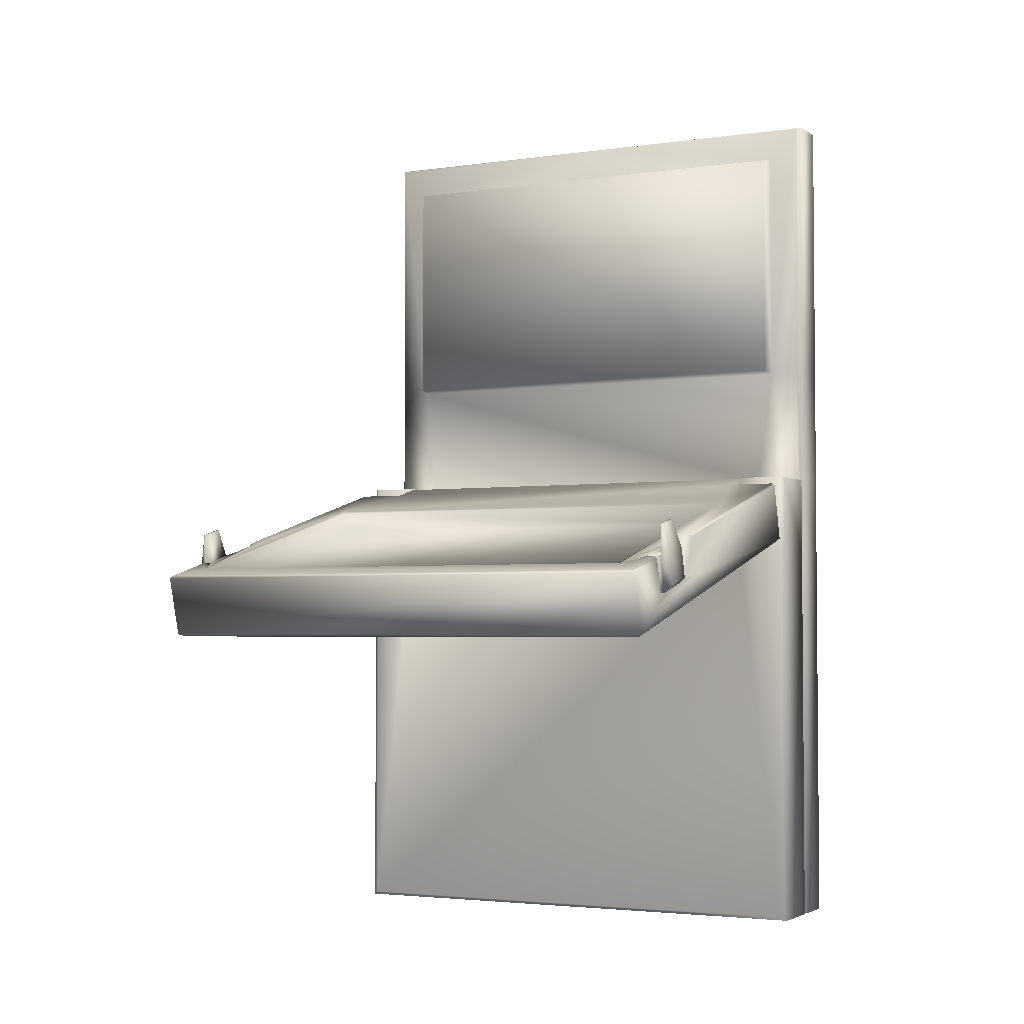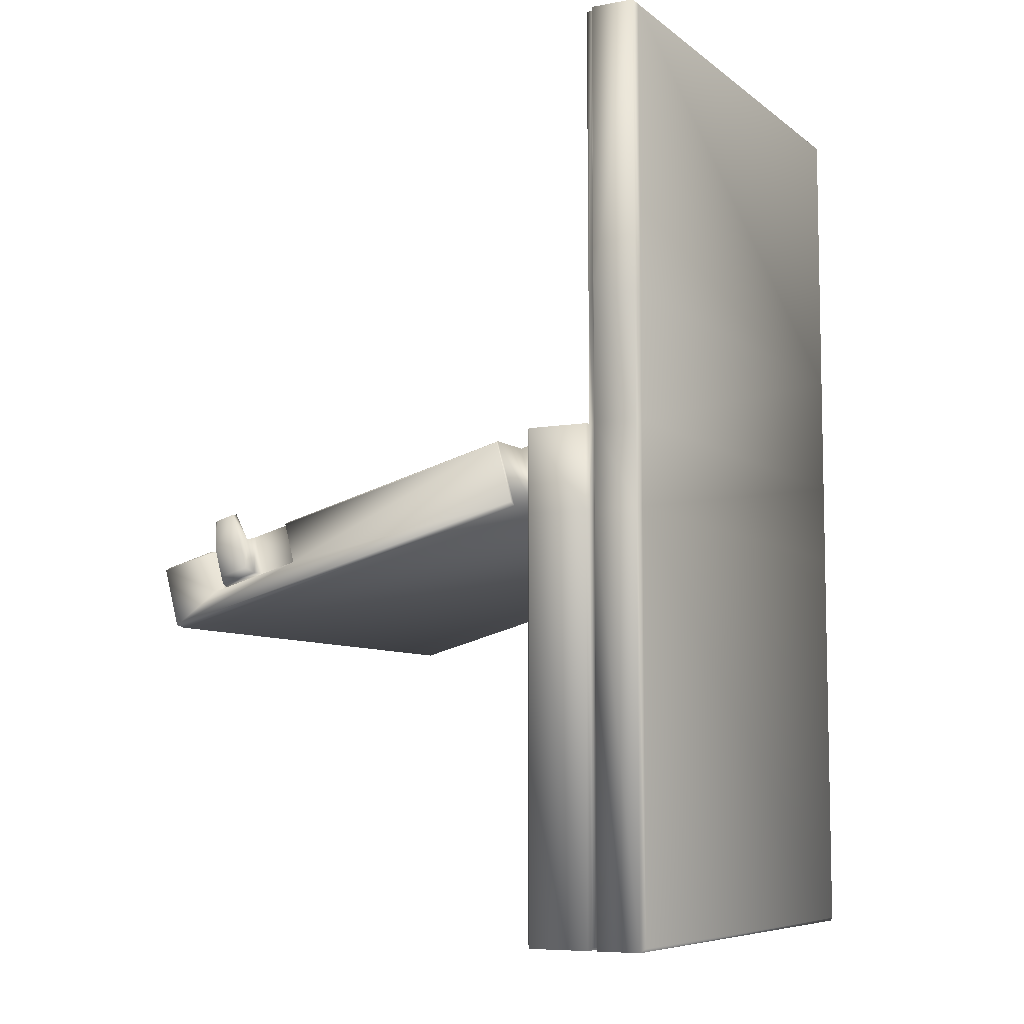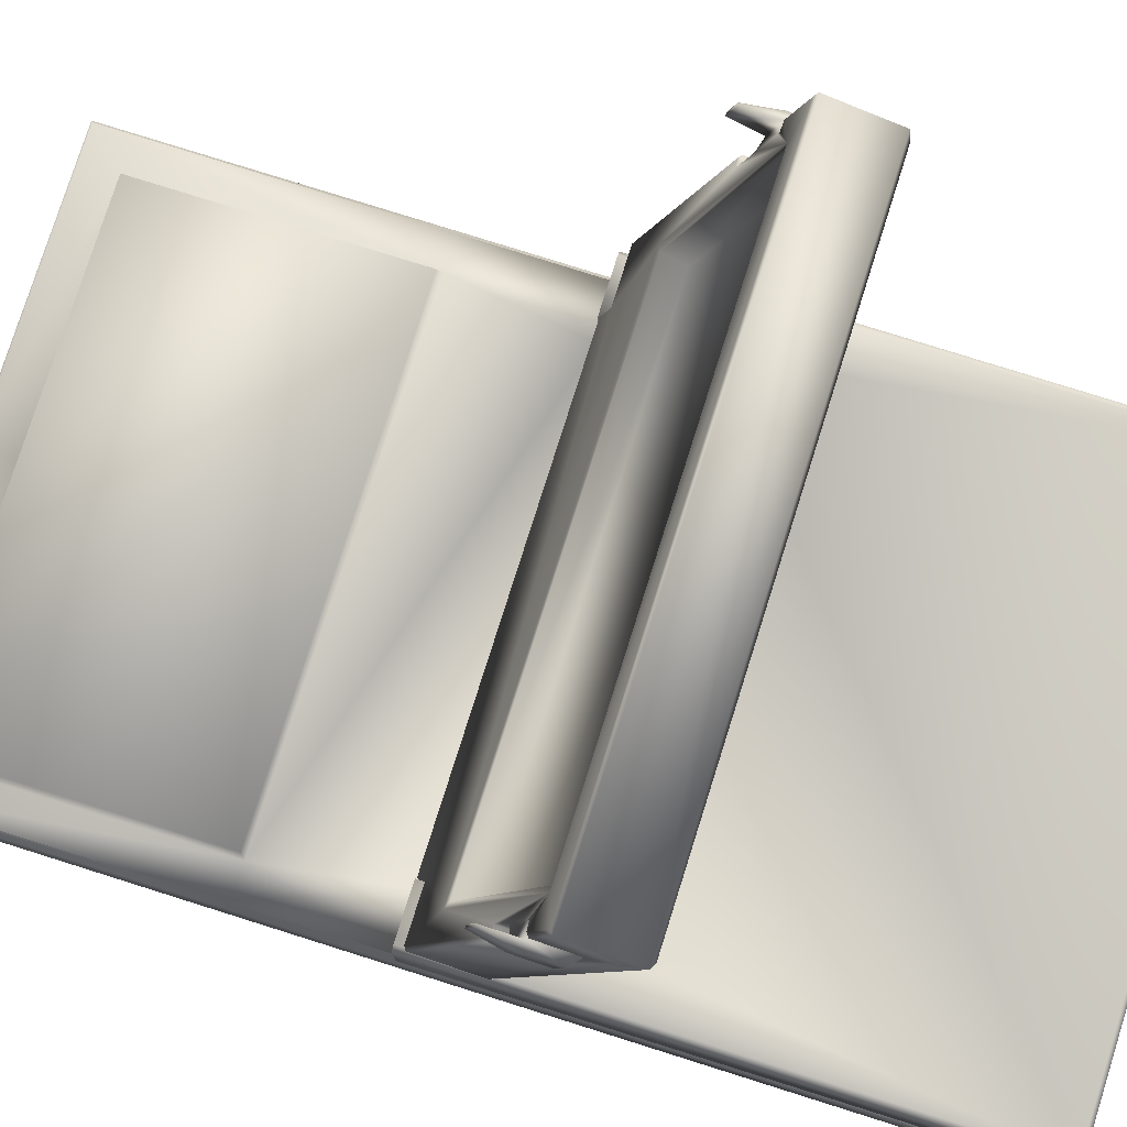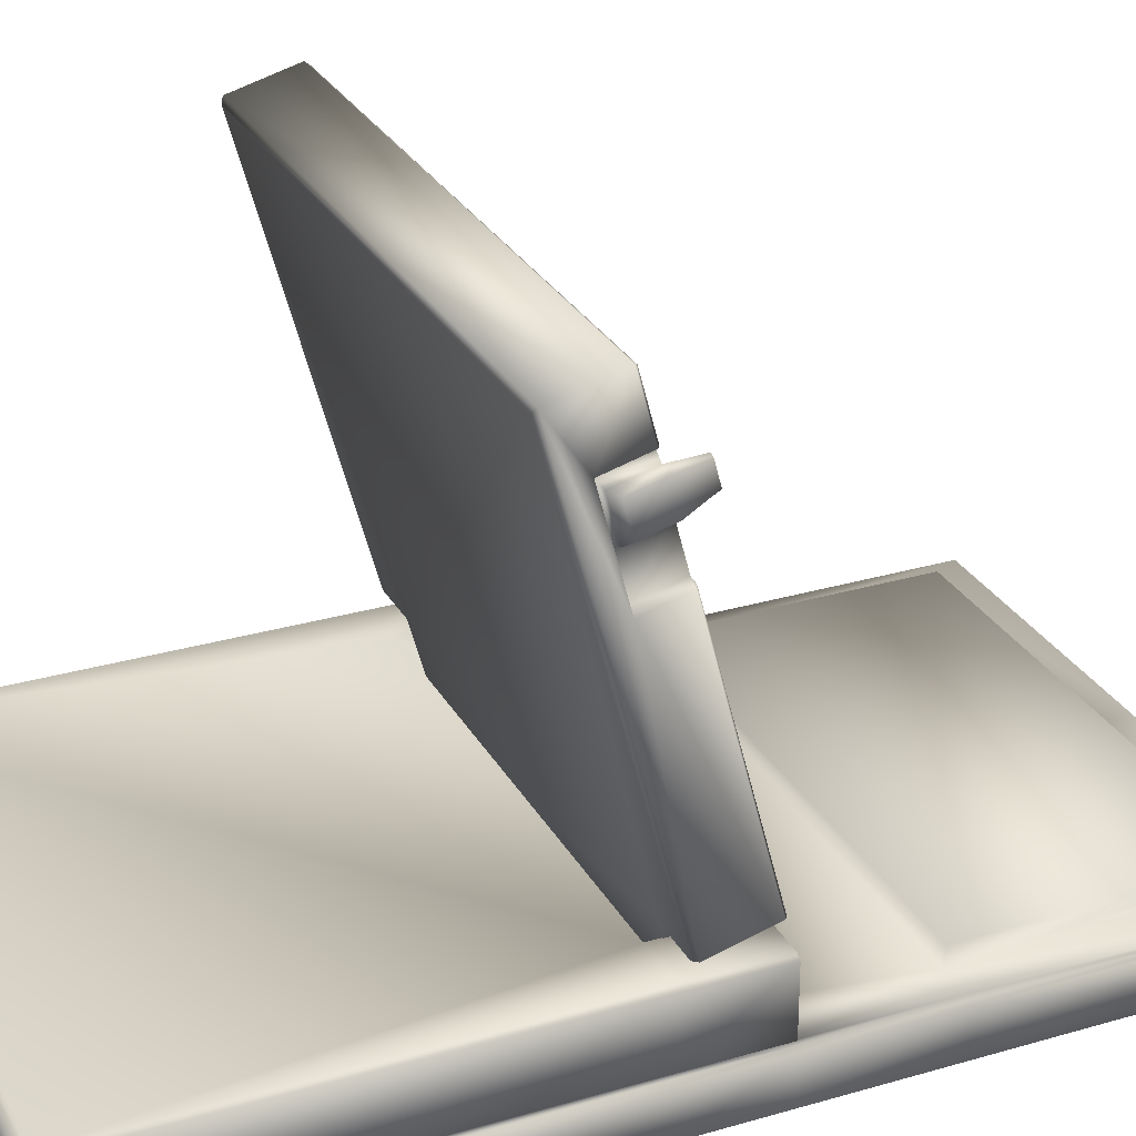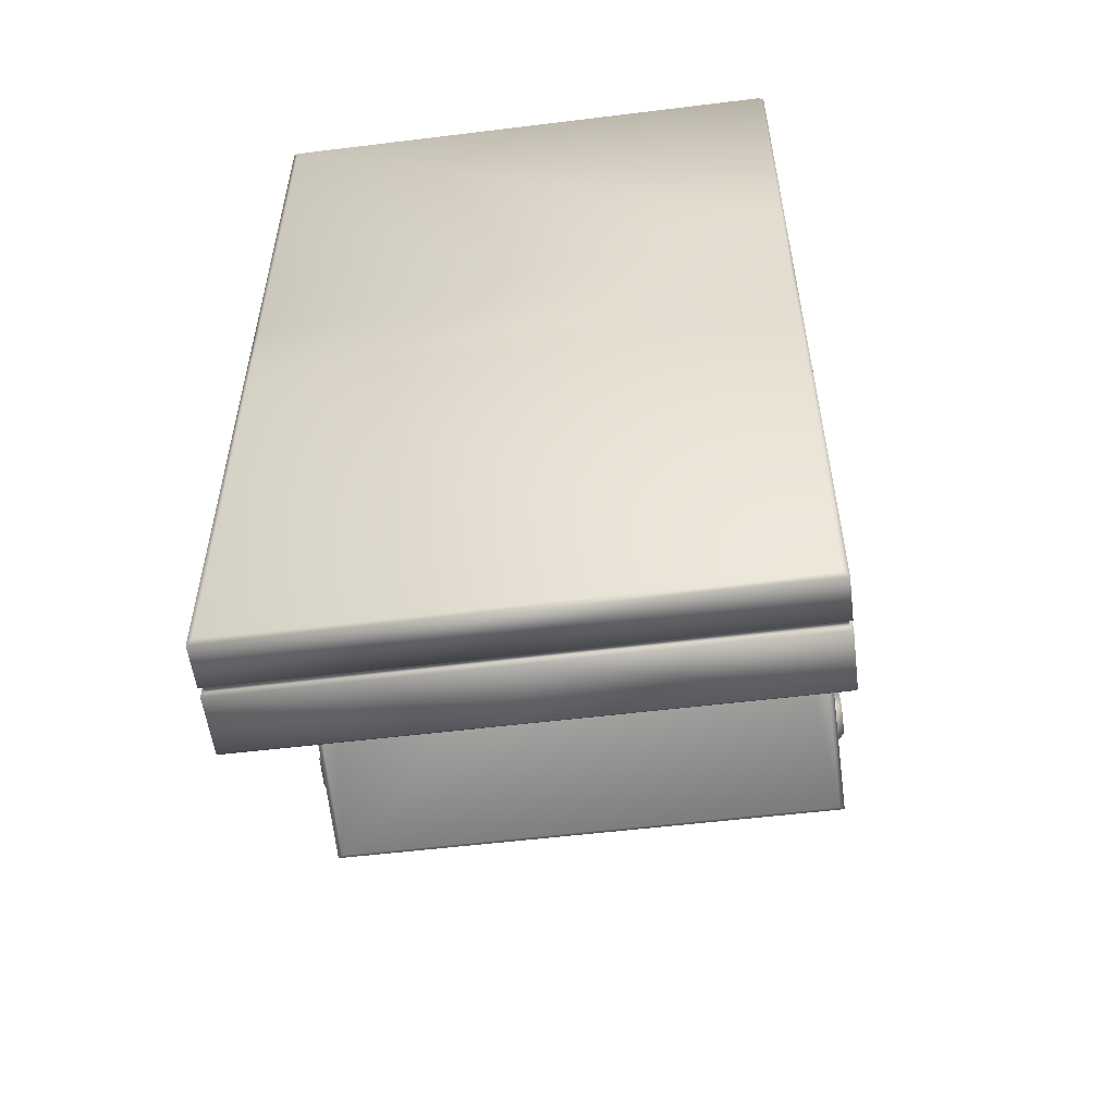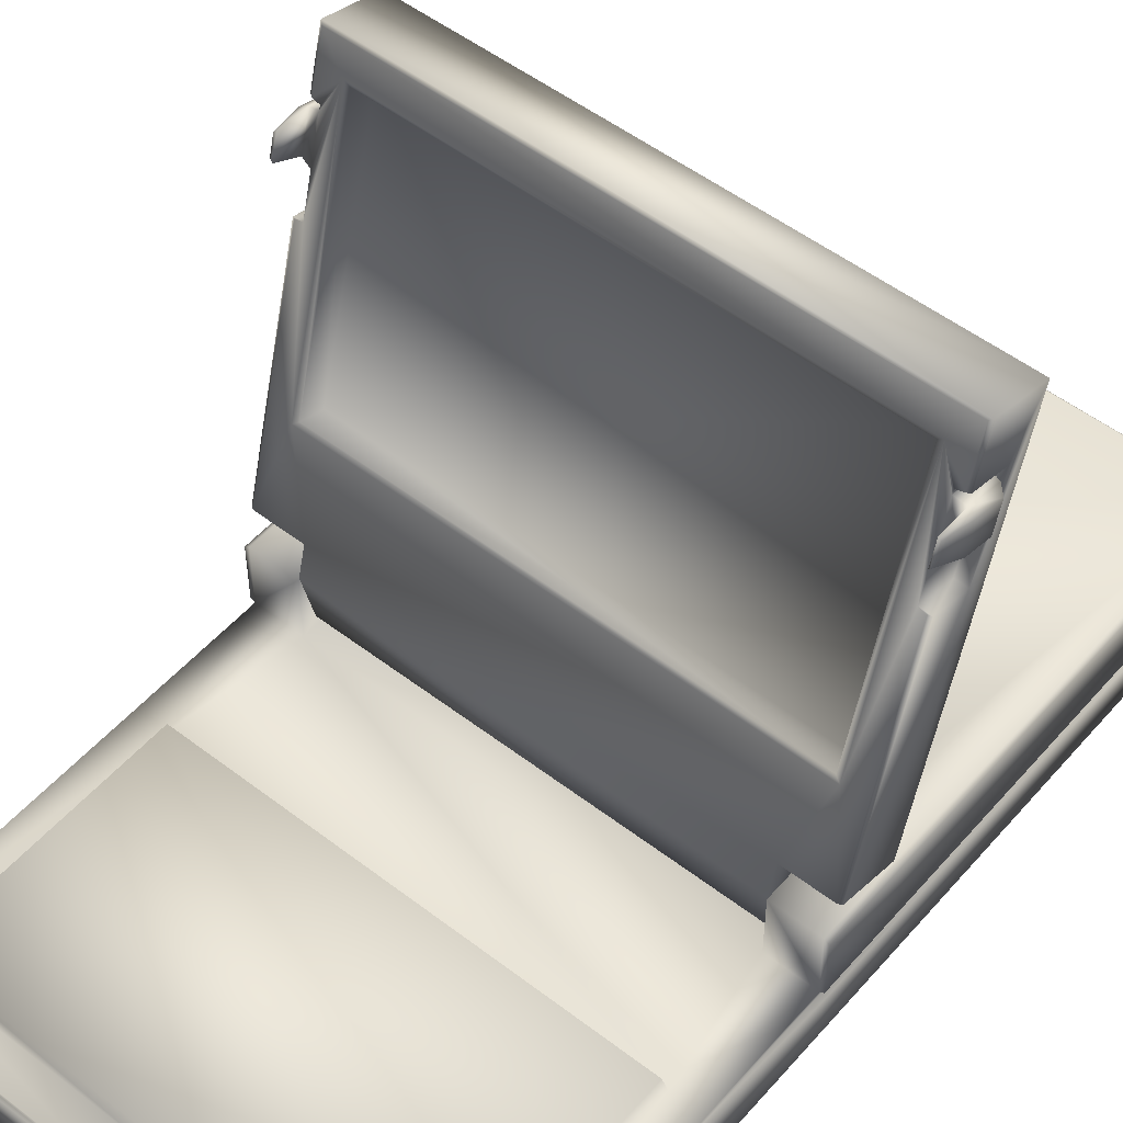
<metadata>
{"format":"obj","ext":"obj","renderer":"f3d","projection":"perspective","resolution":1024,"background":"white","views":[{"elev":-3.2,"azim":-153.5,"up":"+Z"},{"elev":-7.6,"azim":-62.4,"up":"+Z"},{"elev":77.8,"azim":107.5,"up":"+Y"},{"elev":28.2,"azim":-113.9,"up":"+Y"},{"elev":-54.8,"azim":7.4,"up":"+Z"},{"elev":51.7,"azim":39.7,"up":"+Y"}]}
</metadata>
<code>
v -0.3651 0.5931 -0.01399
v -0.3548 0.6367 -0.03431
v 0.3515 0.7336 -0.006506
v 0.3515 0.6626 0.01251
v 0.3412 0.6602 0.01314
v 0.3412 0.5945 0.03075
v 0.3412 0.5391 0.04559
v 0.3206 0.3266 0.1025
v 0.3515 0.2064 0.1348
v 0.3206 0.6975 0.003155
v 0.001498 0.07471 0.6983
v 0.3559 0.6493 0.01267
v 0.3559 0.6367 -0.03431
v 0.3498 0.001683 0.3153
v -0.3468 0.001683 0.3153
v -0.3468 0.001683 0.1477
v 0.3498 0.001683 0.1477
v -0.2836 0.1833 0.04851
v -0.34 0.6463 -0.03876
v -0.34 0.6405 -0.03719
v -0.3547 0.535 0.04353
v -0.2826 0.07471 0.03606
v 0.3498 0.001683 0.6966
v 0.3567 0.006758 0.3153
v 0.351 0.06793 0.1477
v 0.3567 0.06489 0.03606
v 0.3567 0.06489 0.1477
v 0.3498 0.001683 -0.5112
v 0.3567 0.006758 0.03606
v 0.3567 0.006758 0.1477
v 0.3567 0.06489 0.7017
v 0.3567 0.06489 0.3153
v 0.3514 0.06793 0.3153
v -0.34 0.6544 0.0147
v -0.34 0.5391 0.04559
v -0.34 0.5252 -0.006309
v -0.34 0.5806 -0.02115
v -0.3547 0.6487 -0.04335
v -0.3547 0.6628 0.009308
v 0.3524 0.06793 -0.5122
v 0.351 0.06793 0.03606
v 0.3567 0.06489 -0.5163
v 0.3567 0.07776 -0.5163
v -0.3494 0.07471 -0.5122
v 0.001498 0.07776 -0.5163
v 0.3489 0.1832 0.04837
v -0.3547 0.7361 -0.01035
v 0.3558 0.7361 -0.01035
v 0.3558 0.7151 -0.08883
v 0.3558 0.1846 0.05333
v 0.2847 0.1833 0.04851
v 0.3498 0.1641 -0.5112
v 0.3412 0.6463 -0.03876
v 0.3088 0.6798 -0.02376
v 0.3135 0.6911 0.002771
v 0.3088 0.3285 0.07036
v -0.2836 0.07515 0.07748
v 0.3559 0.598 0.02643
v 0.3559 0.651 0.05352
v 0.3597 0.6477 0.05442
v 0.3597 0.6203 0.06175
v 0.3662 0.5931 -0.01399
v 0.3662 0.6333 -0.02477
v -0.3494 0.06793 -0.5122
v -0.3538 0.06489 -0.5163
v 0.3567 0.006758 -0.5163
v 0.3559 0.6169 0.06265
v 0.3662 0.6035 0.02494
v -0.2836 0.08896 0.129
v 0.2847 0.1641 0.1461
v -0.2836 0.1641 0.1461
v -0.2836 0.2064 0.1348
v -0.3194 0.3266 0.1025
v -0.3124 0.6911 0.002771
v -0.3124 0.332 0.09899
v -0.3503 0.7336 -0.006506
v -0.3503 0.6626 0.01251
v -0.34 0.6602 0.01314
v -0.3194 0.6975 0.003155
v -0.34 0.5945 0.03075
v 0.3489 0.7079 -0.09207
v 0.3662 0.6438 0.01416
v 0.3412 0.6544 0.0147
v 0.3559 0.5854 -0.02056
v 0.3412 0.5806 -0.02115
v -0.3014 0.09501 0.649
v -0.3014 0.09501 0.3193
v 0.3567 0.159 -0.5163
v 0.001498 0.159 -0.5163
v -0.3468 0.001683 -0.5112
v 0.3498 0.001683 0.03606
v 0.3567 0.159 0.1477
v 0.351 0.07471 0.1477
v 0.351 0.07471 0.03606
v 0.3567 0.07776 0.03606
v 0.3524 0.07471 -0.5122
v 0.3567 0.159 0.03606
v 0.3498 0.1641 0.1477
v 0.3567 0.07776 0.1477
v 0.3044 0.09501 0.3193
v 0.3091 0.07471 0.3153
v 0.3091 0.07471 0.653
v 0.3044 0.09501 0.649
v 0.2856 0.1641 0.1477
v 0.2856 0.07471 0.03606
v -0.2826 0.1641 0.03606
v 0.2856 0.1641 0.03606
v -0.3061 0.07471 0.3153
v -0.3478 0.7079 -0.09207
v -0.3478 0.1832 0.04837
v -0.3547 0.1846 0.05333
v -0.3547 0.2056 0.1318
v -0.3503 0.2064 0.1348
v 0.3558 0.6487 -0.04335
v 0.3412 0.6405 -0.03719
v -0.348 0.06793 0.03606
v -0.3538 0.06489 0.03606
v -0.3538 0.006758 -0.5163
v -0.3538 0.006758 0.03606
v -0.3538 0.06489 0.1477
v -0.3538 0.006758 0.1477
v -0.3468 0.001683 0.03606
v -0.3538 0.006758 0.3153
v -0.3538 0.06489 0.3153
v -0.3547 0.7151 -0.08883
v -0.3547 0.5209 -0.009123
v -0.3503 0.5368 0.04621
v -0.348 0.07471 0.1477
v -0.3494 0.07471 0.6983
v -0.3061 0.07471 0.653
v 0.3498 0.1641 0.03606
v -0.3586 0.6203 0.06175
v -0.3548 0.6493 0.01267
v -0.3651 0.6438 0.01416
v -0.3651 0.6333 -0.02477
v -0.3586 0.6477 0.05442
v -0.3076 0.6798 -0.02376
v -0.3076 0.3285 0.07036
v 0.3135 0.332 0.09899
v -0.3548 0.651 0.05352
v 0.2856 0.07471 0.1477
v 0.3524 0.07471 0.6983
v 0.3514 0.07471 0.3153
v -0.3538 0.07776 -0.5163
v -0.3538 0.07776 0.03606
v -0.348 0.07471 0.03606
v -0.3538 0.07776 0.1477
v -0.3538 0.159 0.03606
v -0.3538 0.159 -0.5163
v 0.3558 0.6628 0.009308
v 0.3558 0.5209 -0.009123
v 0.3558 0.2056 0.1318
v 0.3515 0.5368 0.04621
v -0.3548 0.6169 0.06265
v -0.3548 0.598 0.02643
v -0.3651 0.6035 0.02494
v -0.3548 0.5854 -0.02056
v 0.2847 0.07515 0.07748
v 0.2847 0.08896 0.129
v 0.2847 0.2064 0.1348
v 0.3412 0.5252 -0.006309
v 0.3558 0.535 0.04353
v 0.001498 0.07471 0.653
v -0.3468 0.001683 0.6966
v 0.3567 0.006758 0.7017
v -0.3538 0.006758 0.7017
v -0.3538 0.06489 0.7017
v 0.3524 0.06793 0.6983
v -0.348 0.06793 0.1477
v -0.3484 0.06793 0.3153
v -0.3484 0.07471 0.3153
v -0.3494 0.06793 0.6983
v -0.3468 0.1641 -0.5112
v -0.3468 0.1641 0.03606
v -0.3468 0.1641 0.1477
v -0.3538 0.159 0.1477
v -0.2826 0.1641 0.1477
v -0.2826 0.07471 0.1477
f 16 14 15
f 14 16 17
f 117 118 119
f 119 120 117
f 120 119 121
f 157 1 135
f 157 135 2
f 153 7 9
f 10 4 3
f 4 10 5
f 5 10 83
f 83 10 6
f 6 10 7
f 10 8 7
f 8 9 7
f 160 9 8
f 10 139 8
f 139 10 55
f 11 129 172
f 11 172 168
f 11 168 142
f 82 59 60
f 59 82 12
f 63 12 82
f 12 63 13
f 164 14 23
f 14 164 15
f 72 69 71
f 18 69 72
f 69 18 57
f 37 126 36
f 37 38 126
f 38 37 20
f 20 19 38
f 35 21 127
f 36 21 35
f 21 36 126
f 106 178 22
f 178 106 177
f 14 165 23
f 165 14 24
f 17 24 14
f 33 27 25
f 26 25 27
f 27 29 26
f 66 26 29
f 29 28 66
f 28 29 91
f 29 17 91
f 17 29 30
f 24 17 30
f 30 32 24
f 32 165 24
f 165 32 31
f 32 168 31
f 168 32 33
f 27 33 32
f 32 30 27
f 29 27 30
f 133 20 2
f 20 133 34
f 34 155 80
f 155 34 133
f 157 80 155
f 80 157 37
f 37 2 20
f 2 37 157
f 80 36 35
f 36 80 37
f 78 38 19
f 38 78 39
f 78 77 39
f 41 42 40
f 26 66 42
f 42 41 26
f 25 26 41
f 45 43 96
f 45 96 44
f 45 44 144
f 81 50 46
f 50 81 49
f 3 47 76
f 47 3 48
f 49 47 48
f 47 49 125
f 9 50 152
f 50 9 46
f 9 51 46
f 51 9 160
f 89 149 173
f 89 173 52
f 89 52 88
f 5 115 53
f 115 5 83
f 56 55 54
f 55 56 139
f 57 159 69
f 159 57 158
f 12 67 59
f 67 12 58
f 61 59 67
f 59 61 60
f 63 84 13
f 84 63 62
f 40 65 64
f 65 40 42
f 66 65 42
f 65 66 118
f 28 118 66
f 118 28 90
f 58 61 67
f 61 58 68
f 58 62 68
f 62 58 84
f 159 71 69
f 71 159 70
f 160 71 70
f 71 160 72
f 8 72 160
f 75 8 139
f 8 75 73
f 72 8 73
f 73 113 72
f 113 35 127
f 35 113 73
f 35 73 79
f 75 79 73
f 79 75 74
f 55 79 74
f 79 55 10
f 10 76 79
f 76 10 3
f 77 79 76
f 79 77 78
f 34 79 78
f 80 79 34
f 35 79 80
f 51 109 81
f 46 51 81
f 109 18 110
f 109 51 18
f 158 18 51
f 18 158 57
f 61 82 60
f 82 61 68
f 62 82 68
f 82 62 63
f 12 115 83
f 115 12 13
f 83 58 12
f 58 83 6
f 84 6 85
f 6 84 58
f 85 13 84
f 13 85 115
f 6 161 85
f 161 6 7
f 86 108 130
f 108 86 87
f 45 88 43
f 88 45 89
f 144 89 45
f 89 144 149
f 122 17 16
f 17 122 91
f 28 122 90
f 122 28 91
f 97 43 88
f 43 97 95
f 92 95 97
f 95 92 99
f 93 95 99
f 95 93 94
f 96 95 94
f 95 96 43
f 98 107 104
f 107 98 131
f 44 40 64
f 40 44 96
f 88 131 97
f 131 88 52
f 97 98 92
f 98 97 131
f 93 104 141
f 104 93 98
f 99 98 93
f 98 99 92
f 103 87 86
f 87 103 100
f 103 101 100
f 101 103 102
f 107 141 104
f 141 107 105
f 22 107 106
f 107 22 105
f 87 101 108
f 101 87 100
f 125 110 111
f 110 125 109
f 113 18 72
f 18 113 110
f 113 111 110
f 111 113 112
f 114 53 115
f 85 114 115
f 114 85 151
f 161 151 85
f 150 4 5
f 5 114 150
f 114 5 53
f 170 120 124
f 120 170 169
f 169 117 120
f 117 169 116
f 116 65 117
f 65 116 64
f 118 117 65
f 121 124 120
f 90 119 118
f 119 90 122
f 16 119 122
f 119 16 121
f 16 123 121
f 124 121 123
f 166 124 123
f 124 166 167
f 172 124 167
f 124 172 170
f 123 16 15
f 15 166 123
f 166 15 164
f 76 39 77
f 39 76 47
f 38 39 47
f 38 47 125
f 125 126 38
f 126 125 111
f 112 126 111
f 126 112 21
f 112 127 21
f 127 112 113
f 22 141 105
f 141 22 178
f 178 101 141
f 101 178 108
f 128 108 178
f 108 128 171
f 129 108 171
f 108 129 130
f 11 130 129
f 130 11 163
f 106 175 177
f 175 106 174
f 106 173 174
f 106 52 173
f 52 106 107
f 131 52 107
f 1 134 135
f 134 1 156
f 132 134 156
f 134 132 136
f 135 133 2
f 133 135 134
f 134 140 133
f 140 134 136
f 78 20 34
f 20 78 19
f 138 74 75
f 74 138 137
f 54 138 56
f 138 54 137
f 81 125 49
f 125 81 109
f 54 74 137
f 74 54 55
f 139 138 75
f 138 139 56
f 133 154 155
f 154 133 140
f 132 140 136
f 140 132 154
f 101 93 141
f 93 101 143
f 101 142 143
f 142 101 102
f 102 11 142
f 11 102 163
f 168 143 142
f 143 168 33
f 25 143 33
f 143 25 93
f 25 94 93
f 94 25 41
f 40 94 41
f 94 40 96
f 44 145 144
f 145 44 146
f 128 145 146
f 145 128 147
f 176 145 147
f 145 176 148
f 148 144 145
f 144 148 149
f 150 3 4
f 3 150 48
f 48 150 114
f 48 114 49
f 151 49 114
f 49 151 50
f 151 152 50
f 152 151 162
f 153 152 162
f 152 153 9
f 132 155 154
f 155 132 156
f 1 155 156
f 155 1 157
f 51 159 158
f 159 51 160
f 70 159 160
f 161 162 151
f 162 161 7
f 153 162 7
f 163 86 130
f 163 103 86
f 102 103 163
f 23 166 164
f 166 23 165
f 31 166 165
f 166 31 167
f 168 167 31
f 167 168 172
f 64 146 44
f 146 64 116
f 169 146 116
f 146 169 128
f 169 171 128
f 171 169 170
f 172 171 170
f 171 172 129
f 149 174 173
f 174 149 148
f 148 175 174
f 175 148 176
f 147 175 176
f 175 147 128
f 128 177 175
f 177 128 178

</code>
